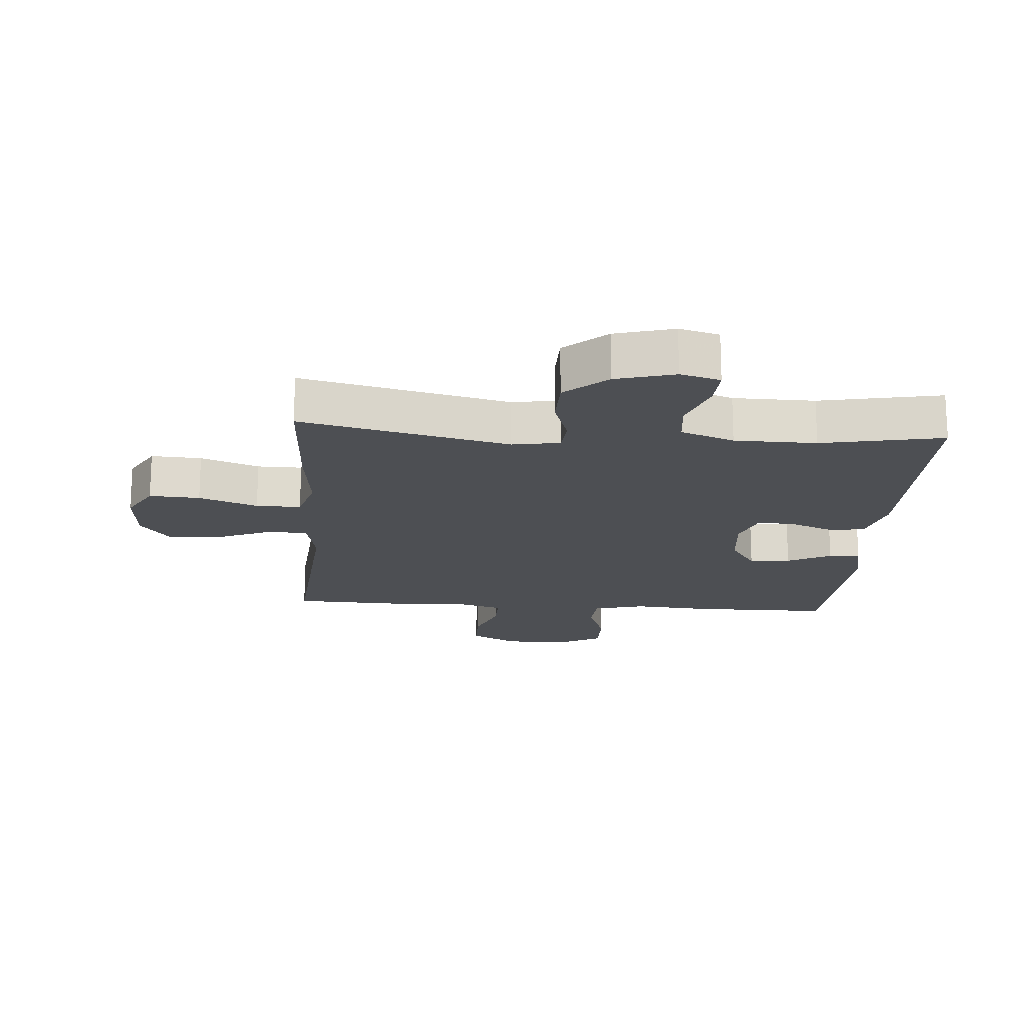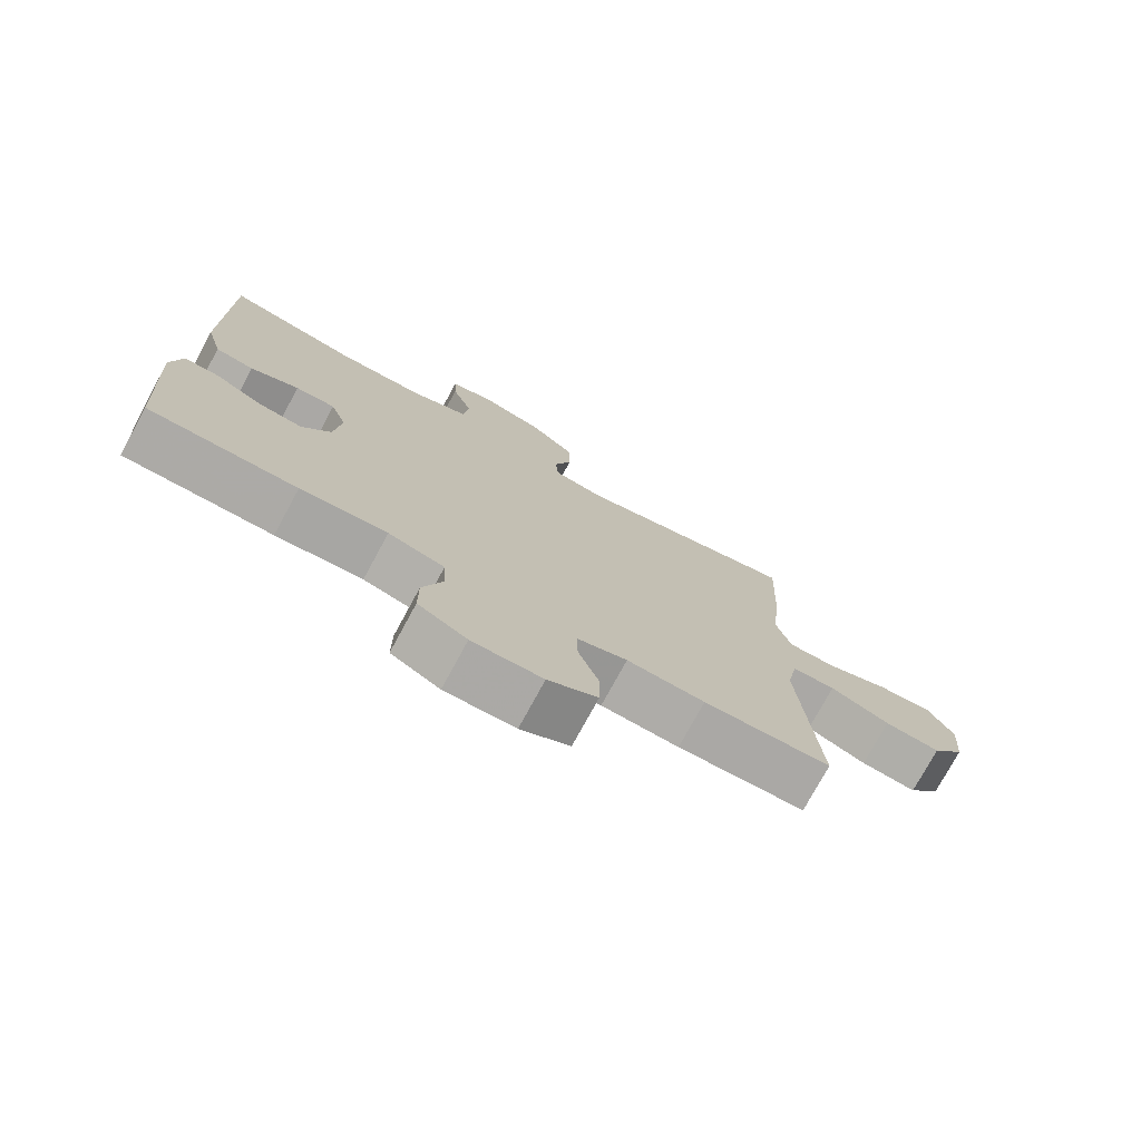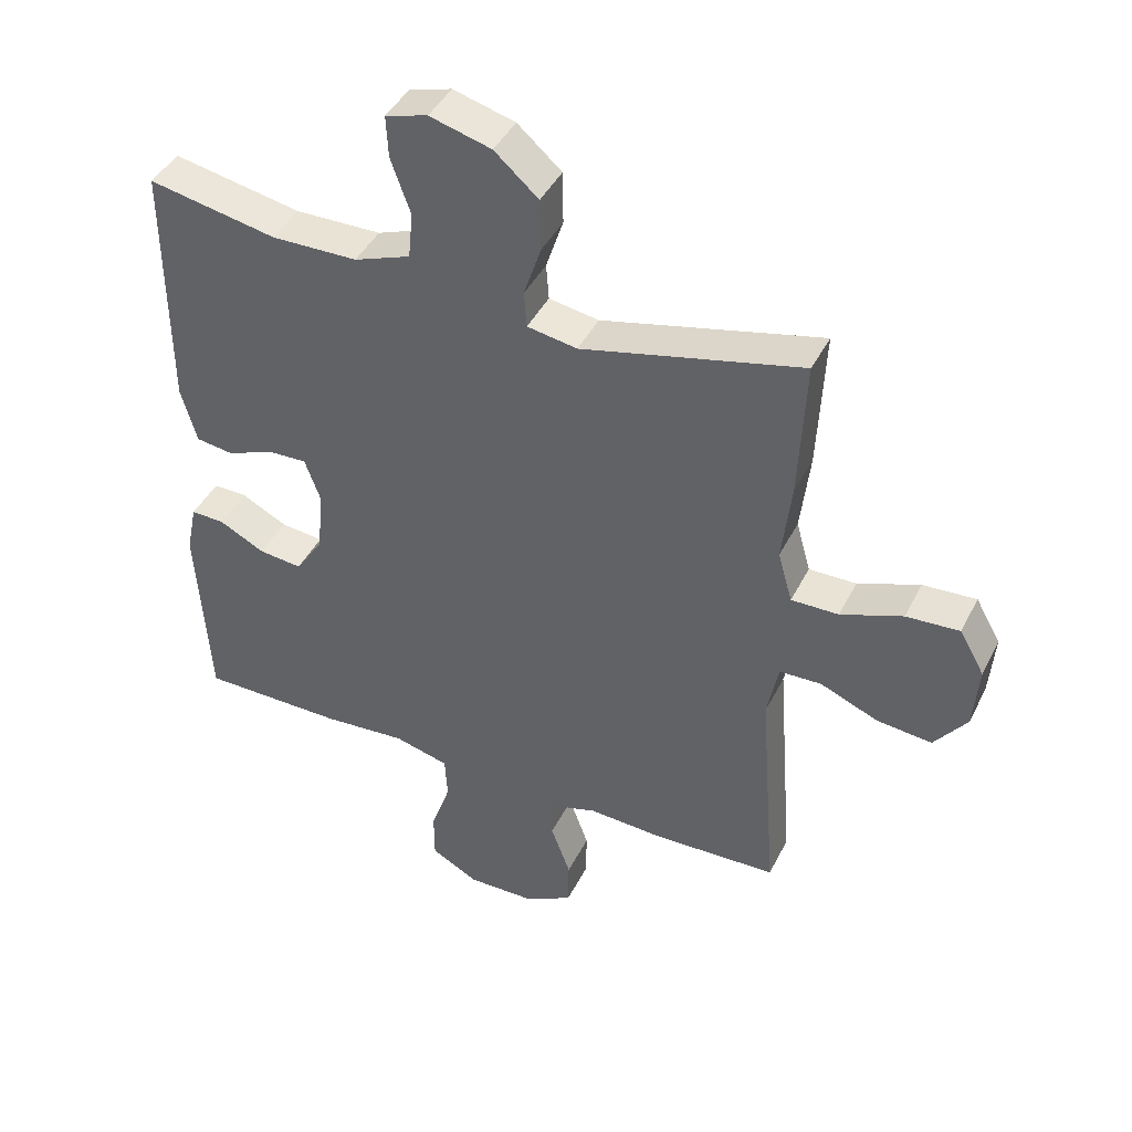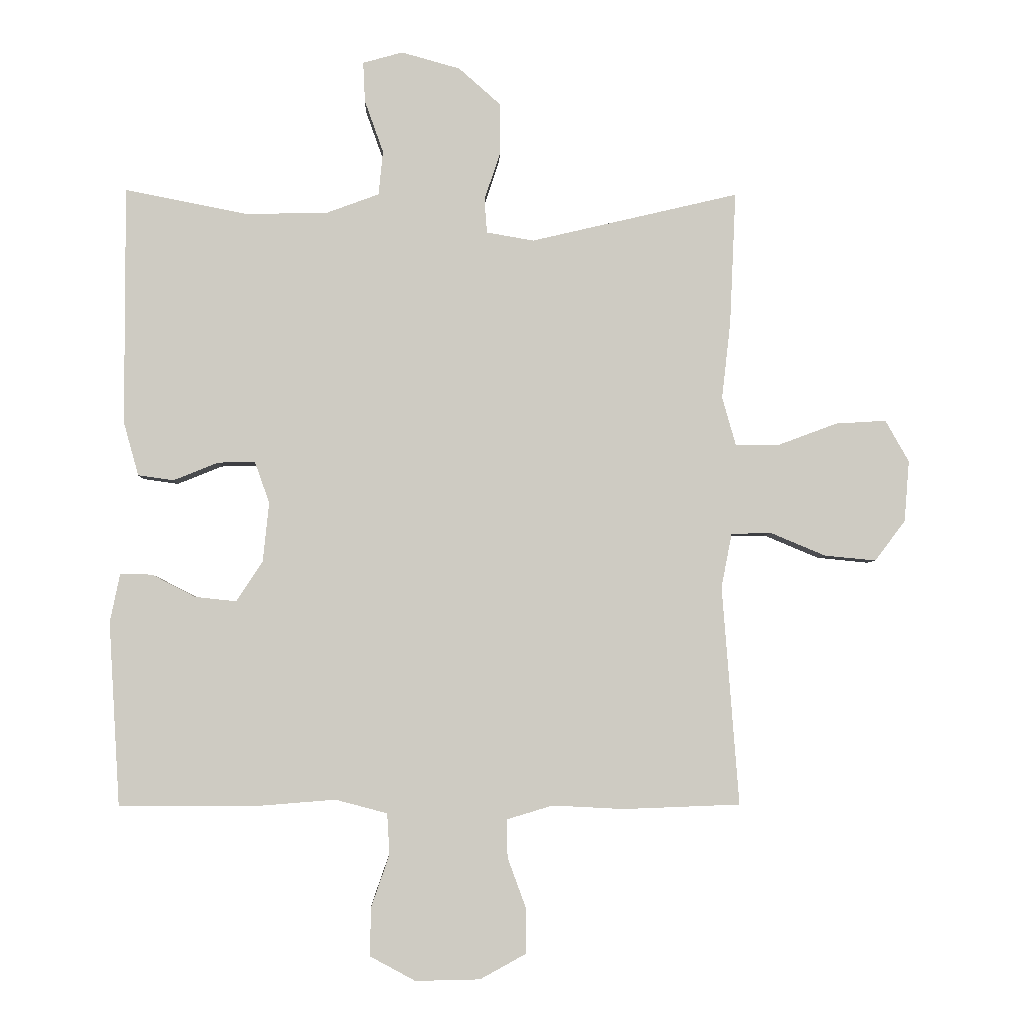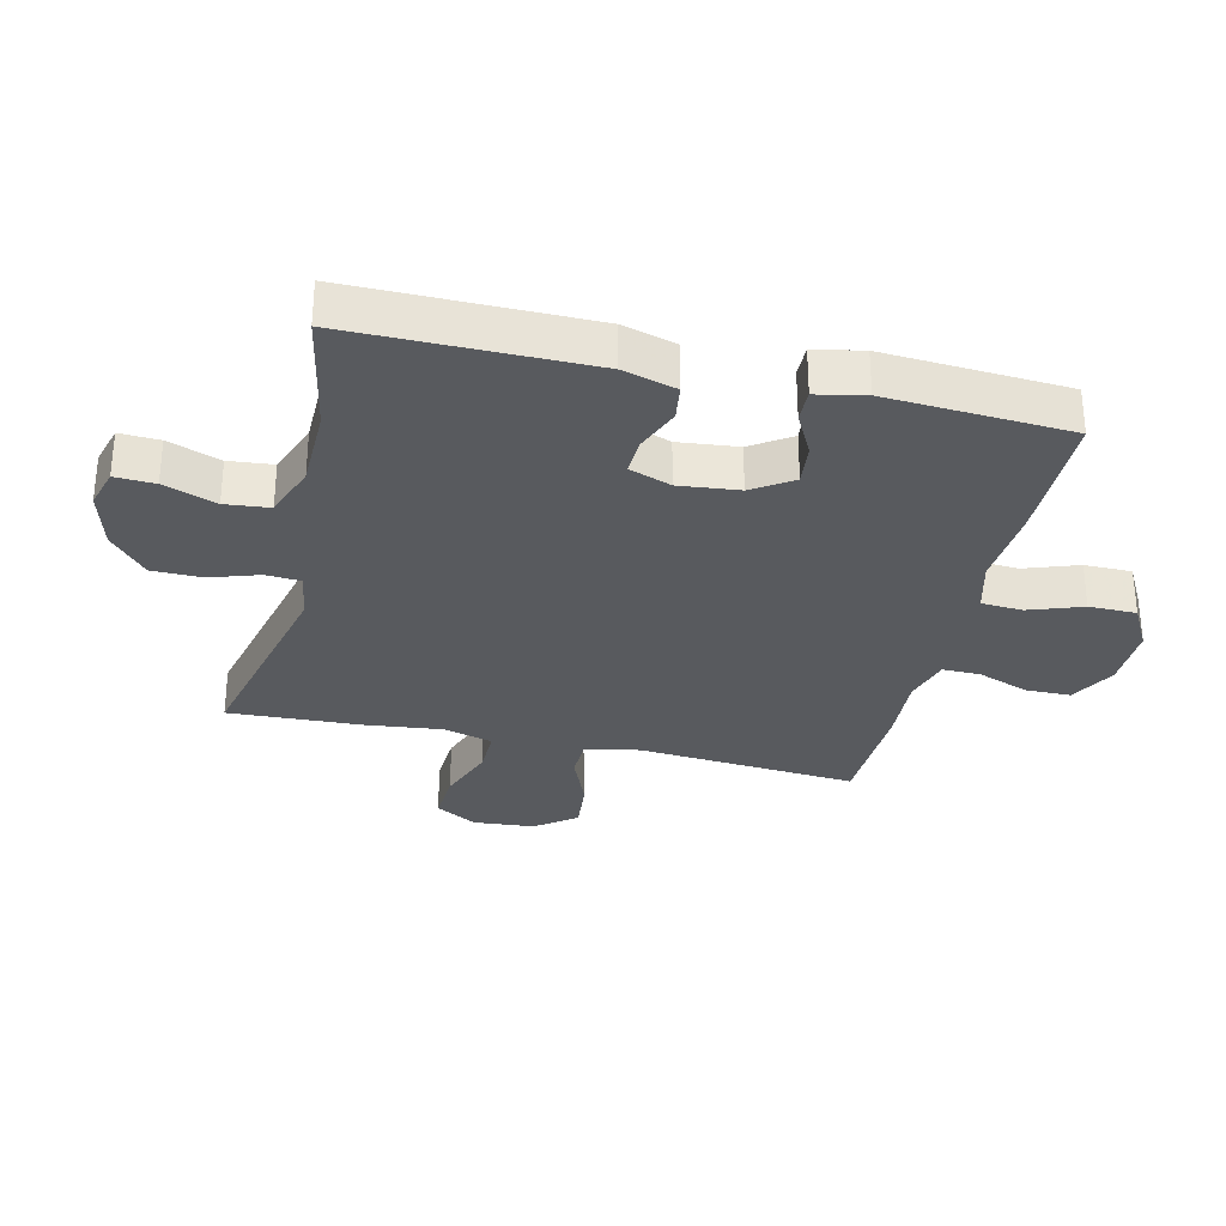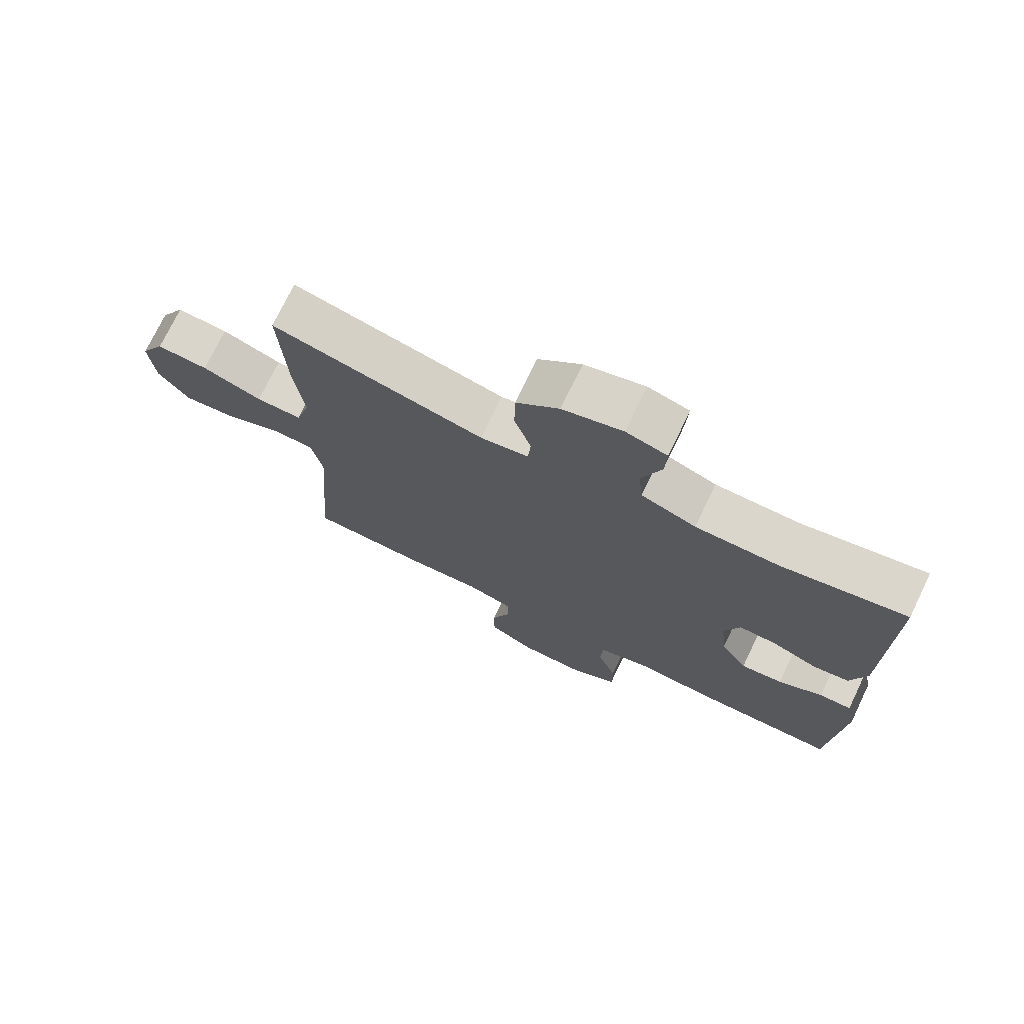
<metadata>
{"format":"obj","ext":"obj","renderer":"f3d","projection":"perspective","resolution":1024,"background":"white","views":[{"elev":-18.0,"azim":-4.2,"up":"+Y"},{"elev":-75.9,"azim":151.5,"up":"+Z"},{"elev":42.8,"azim":-154.8,"up":"+Z"},{"elev":-4.1,"azim":177.8,"up":"+Z"},{"elev":-30.9,"azim":76.8,"up":"+Y"},{"elev":73.7,"azim":25.7,"up":"+Z"}]}
</metadata>
<code>
v -0.5 0.07 0.5
v -0.166 0.07 0.421
v -0.09 0.07 0.434
v -0.086 0.07 0.489
v -0.112 0.07 0.568
v -0.111 0.07 0.648
v -0.044 0.07 0.707
v 0.05 0.07 0.733
v 0.114 0.07 0.715
v 0.111 0.07 0.651
v 0.081 0.07 0.567
v 0.088 0.07 0.496
v 0.174 0.07 0.464
v 0.305 0.07 0.462
v 0.5 0.07 0.5
v 0.499 0.07 0.118
v 0.475 0.07 0.032
v 0.418 0.07 0.024
v 0.346 0.07 0.053
v 0.287 0.07 0.055
v 0.263 0.07 -0.012
v 0.273 0.07 -0.108
v 0.315 0.07 -0.172
v 0.381 0.07 -0.165
v 0.451 0.07 -0.129
v 0.502 0.07 -0.128
v 0.518 0.07 -0.206
v 0.5 0.07 -0.5
v 0.281 0.07 -0.501
v 0.153 0.07 -0.491
v 0.07 0.07 -0.513
v 0.066 0.07 -0.579
v 0.096 0.07 -0.665
v 0.096 0.07 -0.741
v 0.024 0.07 -0.78
v -0.08 0.07 -0.778
v -0.153 0.07 -0.738
v -0.154 0.07 -0.666
v -0.124 0.07 -0.584
v -0.123 0.07 -0.523
v -0.197 0.07 -0.501
v -0.312 0.07 -0.507
v -0.5 0.07 -0.5
v -0.473 0.07 -0.148
v -0.49 0.07 -0.061
v -0.554 0.07 -0.059
v -0.643 0.07 -0.096
v -0.726 0.07 -0.104
v -0.775 0.07 -0.039
v -0.783 0.07 0.059
v -0.745 0.07 0.126
v -0.664 0.07 0.121
v -0.57 0.07 0.086
v -0.498 0.07 0.085
v -0.476 0.07 0.163
v -0.49 0.07 0.286
v -0.5 0 0.5
v -0.166 0 0.421
v -0.09 0 0.434
v -0.086 0 0.489
v -0.112 0 0.568
v -0.111 0 0.648
v -0.044 0 0.707
v 0.05 0 0.733
v 0.114 0 0.715
v 0.111 0 0.651
v 0.081 0 0.567
v 0.088 0 0.496
v 0.174 0 0.464
v 0.305 0 0.462
v 0.5 0 0.5
v 0.499 0 0.118
v 0.475 0 0.032
v 0.418 0 0.024
v 0.346 0 0.053
v 0.287 0 0.055
v 0.263 0 -0.012
v 0.273 0 -0.108
v 0.315 0 -0.172
v 0.381 0 -0.165
v 0.451 0 -0.129
v 0.502 0 -0.128
v 0.518 0 -0.206
v 0.5 0 -0.5
v 0.281 0 -0.501
v 0.153 0 -0.491
v 0.07 0 -0.513
v 0.066 0 -0.579
v 0.096 0 -0.665
v 0.096 0 -0.741
v 0.024 0 -0.78
v -0.08 0 -0.778
v -0.153 0 -0.738
v -0.154 0 -0.666
v -0.124 0 -0.584
v -0.123 0 -0.523
v -0.197 0 -0.501
v -0.312 0 -0.507
v -0.5 0 -0.5
v -0.473 0 -0.148
v -0.49 0 -0.061
v -0.554 0 -0.059
v -0.643 0 -0.096
v -0.726 0 -0.104
v -0.775 0 -0.039
v -0.783 0 0.059
v -0.745 0 0.126
v -0.664 0 0.121
v -0.57 0 0.086
v -0.498 0 0.085
v -0.476 0 0.163
v -0.49 0 0.286
f 55 56 1 2
f 54 55 2 3
f 51 52 53
f 50 51 53
f 49 50 53
f 48 49 53
f 47 48 53
f 46 47 53
f 45 46 53 54
f 44 45 54 3
f 43 44 3
f 42 43 3
f 41 42 3
f 37 38 39
f 36 37 39
f 35 36 39
f 34 35 39
f 33 34 39
f 32 33 39
f 31 32 39 40
f 40 41 3
f 31 40 3
f 30 31 3
f 28 29 30
f 27 28 30
f 26 27 30
f 25 26 30
f 24 25 30
f 17 18 19
f 16 17 19
f 15 16 19
f 14 15 19
f 13 14 19 20
f 12 13 20 21
f 9 10 11
f 8 9 11
f 7 8 11
f 6 7 11
f 5 6 11
f 4 5 11
f 4 11 12
f 12 21 22
f 4 12 22
f 3 4 22
f 23 24 30
f 3 22 23 30
f 58 57 112 111
f 59 58 111 110
f 109 108 107
f 109 107 106
f 109 106 105
f 109 105 104
f 109 104 103
f 109 103 102
f 110 109 102 101
f 59 110 101 100
f 59 100 99
f 59 99 98
f 59 98 97
f 95 94 93
f 95 93 92
f 95 92 91
f 95 91 90
f 95 90 89
f 95 89 88
f 96 95 88 87
f 59 97 96
f 59 96 87
f 59 87 86
f 86 85 84
f 86 84 83
f 86 83 82
f 86 82 81
f 86 81 80
f 75 74 73
f 75 73 72
f 75 72 71
f 75 71 70
f 76 75 70 69
f 77 76 69 68
f 67 66 65
f 67 65 64
f 67 64 63
f 67 63 62
f 67 62 61
f 67 61 60
f 68 67 60
f 78 77 68
f 78 68 60
f 78 60 59
f 86 80 79
f 86 79 78 59
f 1 57 58 2
f 2 58 59 3
f 3 59 60 4
f 4 60 61 5
f 5 61 62 6
f 6 62 63 7
f 7 63 64 8
f 8 64 65 9
f 9 65 66 10
f 10 66 67 11
f 11 67 68 12
f 12 68 69 13
f 13 69 70 14
f 14 70 71 15
f 15 71 72 16
f 16 72 73 17
f 17 73 74 18
f 18 74 75 19
f 19 75 76 20
f 20 76 77 21
f 21 77 78 22
f 22 78 79 23
f 23 79 80 24
f 24 80 81 25
f 25 81 82 26
f 26 82 83 27
f 27 83 84 28
f 28 84 85 29
f 29 85 86 30
f 30 86 87 31
f 31 87 88 32
f 32 88 89 33
f 33 89 90 34
f 34 90 91 35
f 35 91 92 36
f 36 92 93 37
f 37 93 94 38
f 38 94 95 39
f 39 95 96 40
f 40 96 97 41
f 41 97 98 42
f 42 98 99 43
f 43 99 100 44
f 44 100 101 45
f 45 101 102 46
f 46 102 103 47
f 47 103 104 48
f 48 104 105 49
f 49 105 106 50
f 50 106 107 51
f 51 107 108 52
f 52 108 109 53
f 53 109 110 54
f 54 110 111 55
f 55 111 112 56
f 56 112 57 1

</code>
